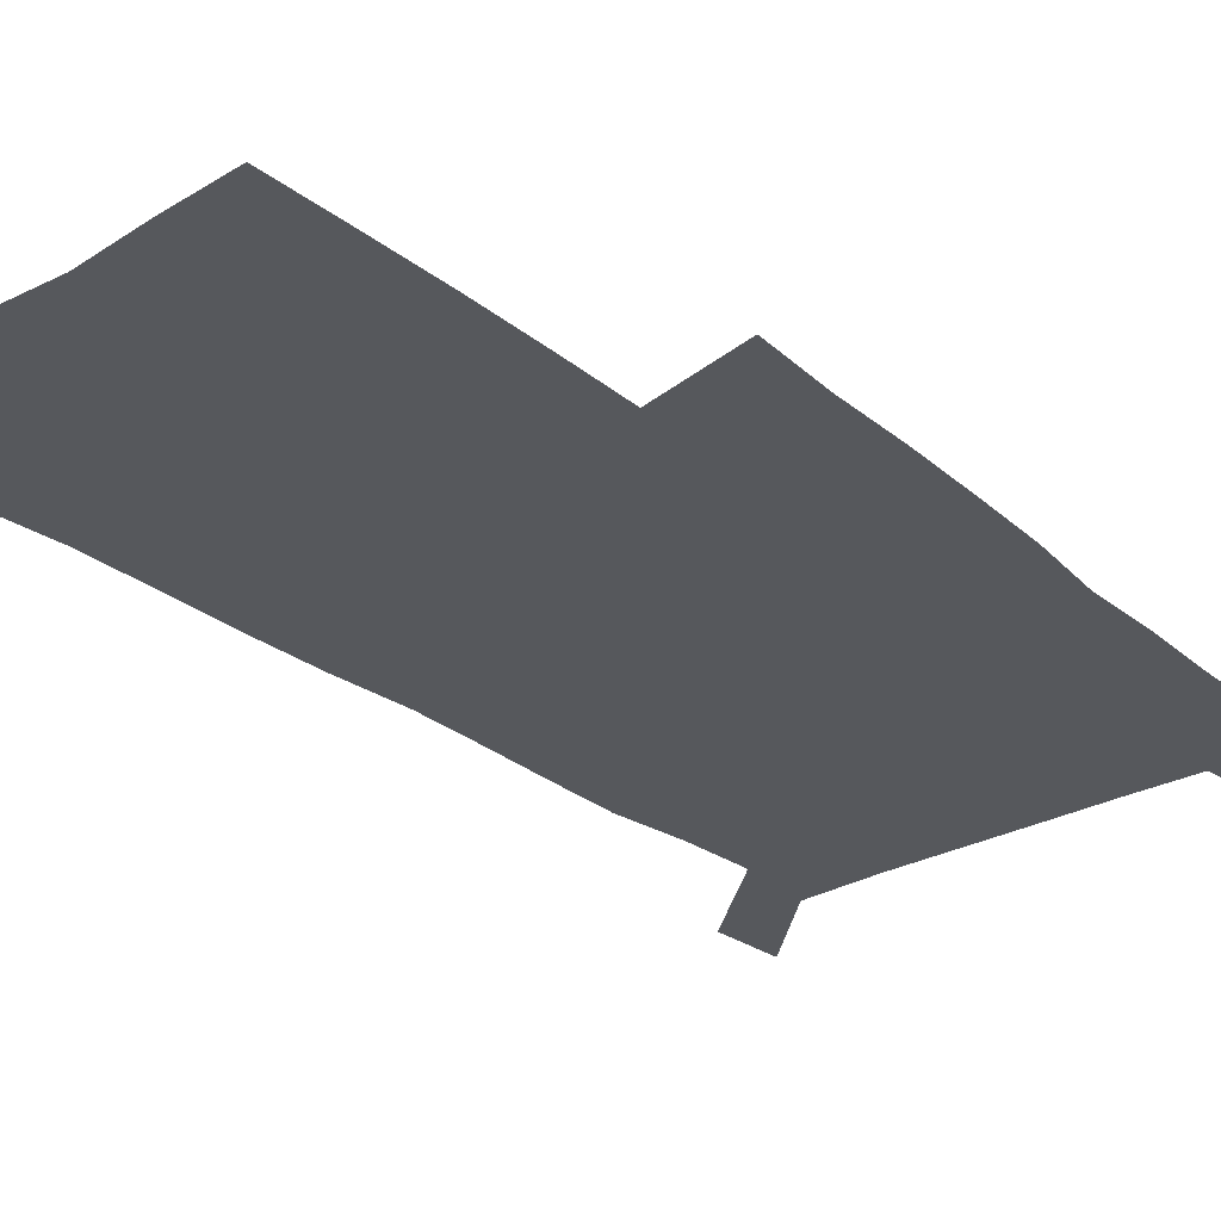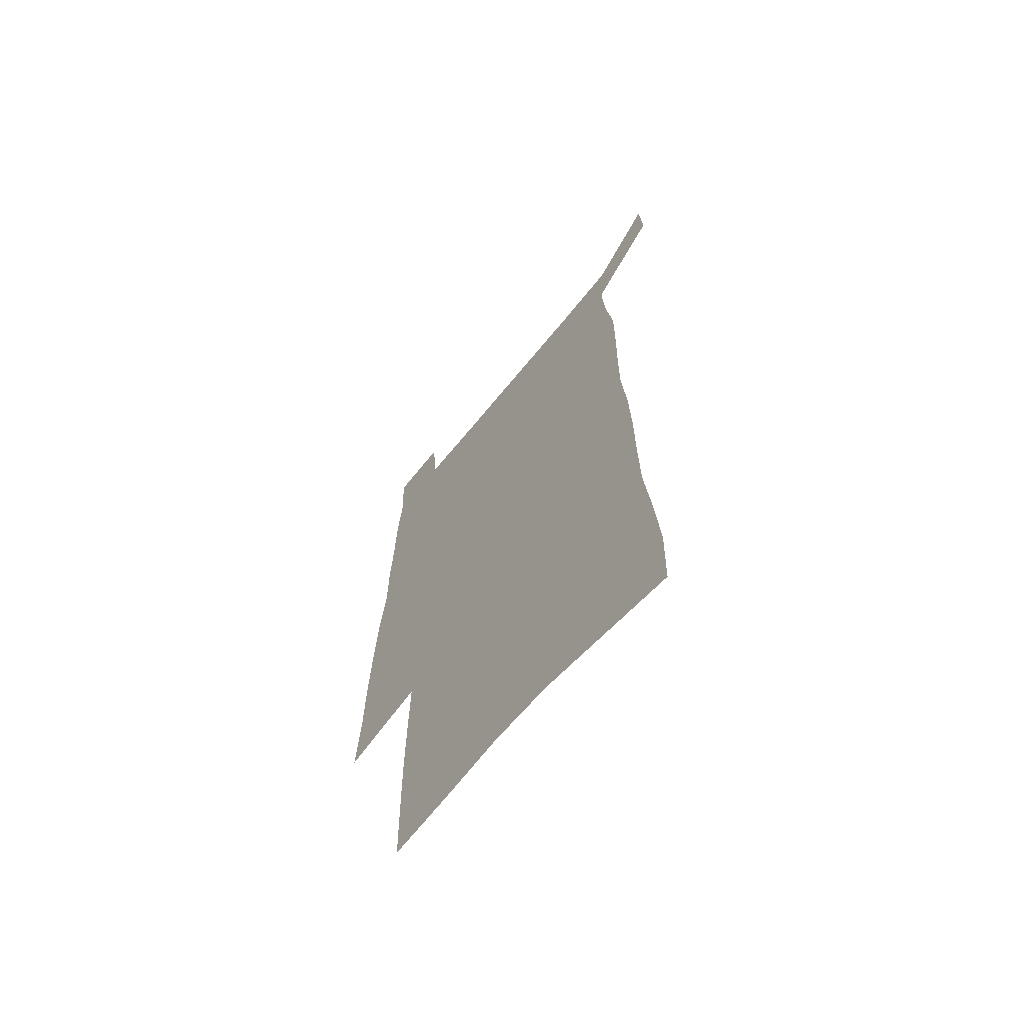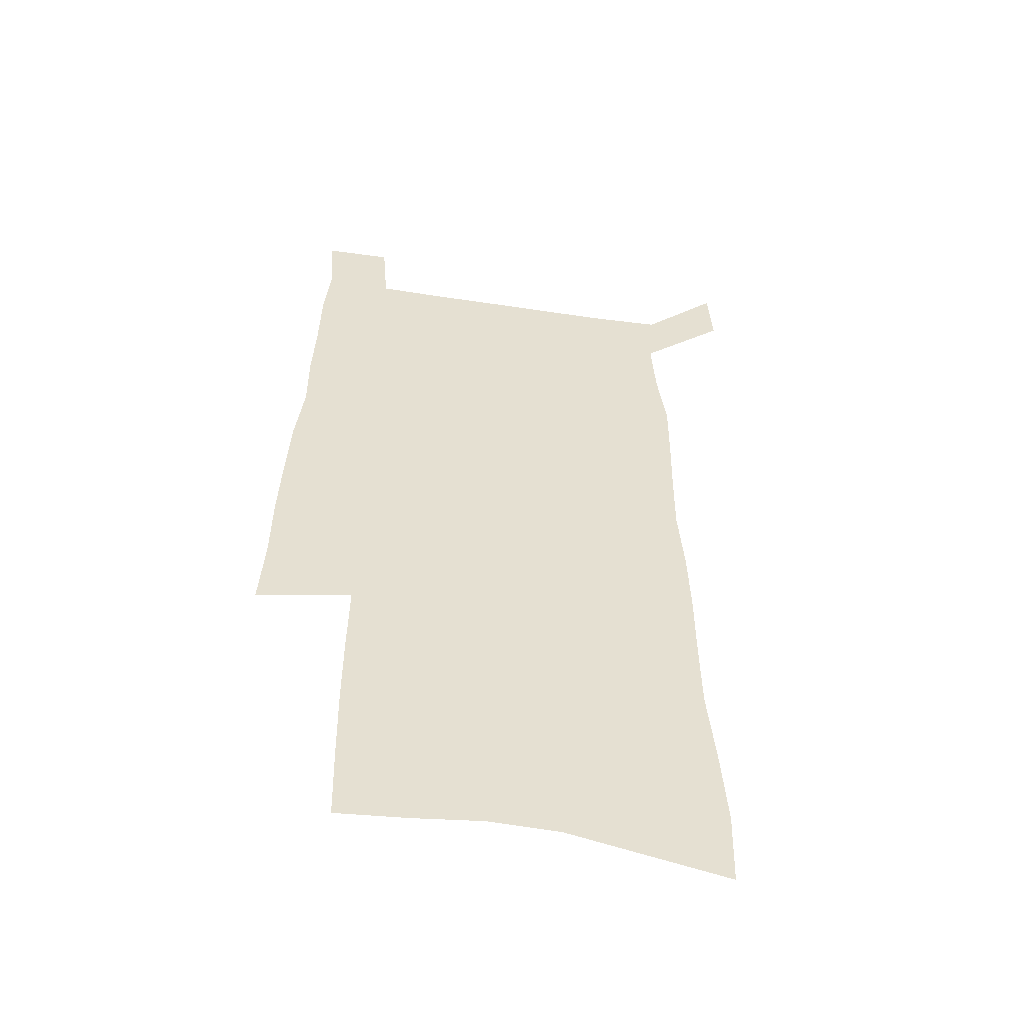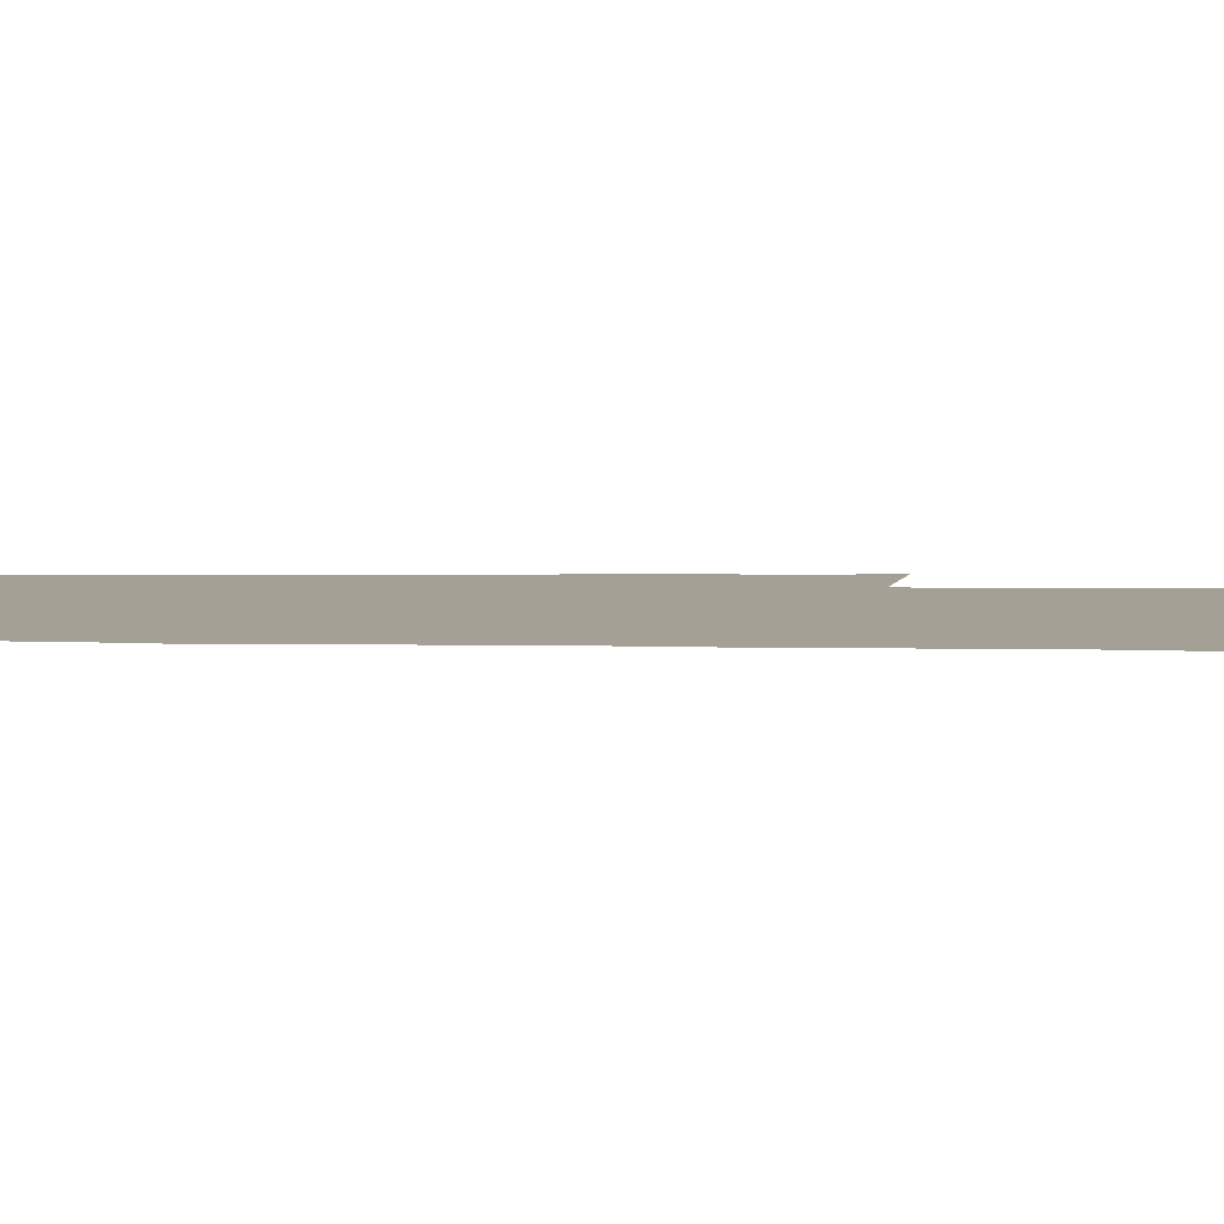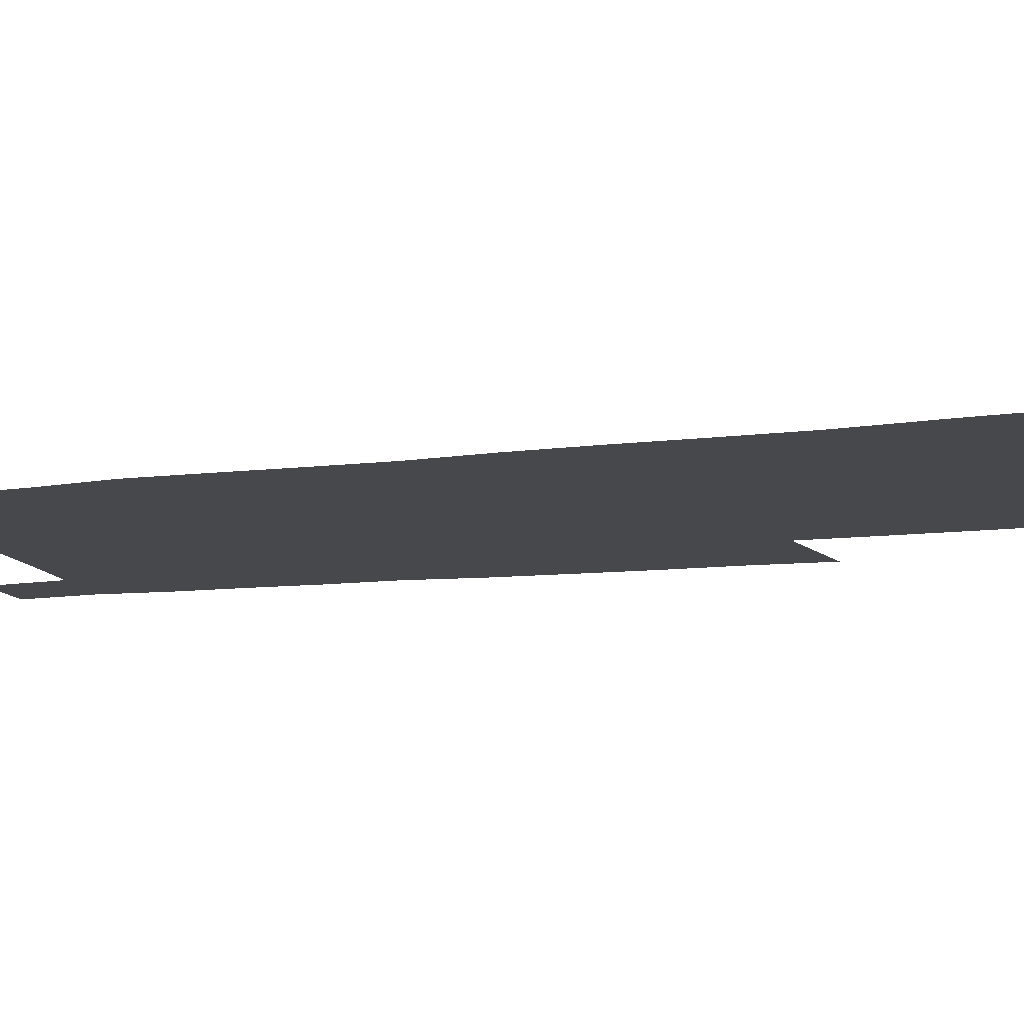
<metadata>
{"format":"obj","ext":"obj","renderer":"f3d","projection":"perspective","resolution":1024,"background":"white","views":[{"elev":-27.9,"azim":39.7,"up":"+Z"},{"elev":-66.7,"azim":-129.1,"up":"+Y"},{"elev":-52.7,"azim":170.8,"up":"+Y"},{"elev":5.8,"azim":-87.8,"up":"+Z"},{"elev":-11.6,"azim":-73.3,"up":"+Z"}]}
</metadata>
<code>
v 447.5 567.6 0
v 449 596.1 0
v 471.5 164.7 0
v 470.6 197.3 0
v 473 232.1 0
v 476.1 266.3 0
v 476.6 297.9 0
v 476.6 328.8 0
v 477.6 359.7 0
v 480 390.7 0
v 479.8 420.1 0
v 479.3 449.2 0
v 479.1 478.1 0
v 482.8 507 0
v 484.6 535.3 0
v 482.2 564.8 0
v 505.4 172.1 0
v 511.4 211.4 0
v 511.9 242.8 0
v 512.2 273.8 0
v 512.3 304.3 0
v 512.9 334.8 0
v 512.7 364.4 0
v 514.8 394.5 0
v 513.8 422.7 0
v 515 451.3 0
v 515.5 479.2 0
v 515 507.1 0
v 515.1 534.9 0
v 513.9 563.4 0
v 539.2 179.5 0
v 540.9 213.9 0
v 542.9 247.6 0
v 542.7 277 0
v 543.1 307.6 0
v 543.2 337.6 0
v 543.7 367.3 0
v 543.6 395.9 0
v 544.5 424.6 0
v 544.3 452.2 0
v 543.4 479.9 0
v 544.4 507.4 0
v 543.9 534.9 0
v 542.7 563.5 0
v 569.3 180.7 0
v 570.4 217.4 0
v 570.9 248.9 0
v 571.2 276.8 0
v 572 309.3 0
v 572.1 339 0
v 572.1 368.3 0
v 572.2 397.2 0
v 572.1 425.1 0
v 572 452.9 0
v 572.4 480.7 0
v 572.2 507.6 0
v 572.1 534.6 0
v 571.2 563.6 0
v 599.2 177.8 0
v 599 215.4 0
v 599.9 246.3 0
v 599.9 278.9 0
v 600.5 308.5 0
v 600.8 338 0
v 599.9 369 0
v 599.9 397.2 0
v 599.8 425.4 0
v 599.9 453.2 0
v 599.5 480.9 0
v 599.5 507.9 0
v 599.5 535.3 0
v 599.4 563.5 0
v 629.3 175.9 0
v 630 209.3 0
v 630.4 241.6 0
v 630.3 274.4 0
v 629.7 306.6 0
v 630.4 336.5 0
v 629.6 366.8 0
v 628.9 396 0
v 629.7 424.4 0
v 628.6 453.1 0
v 628.5 481 0
v 629.1 508.9 0
v 627.7 536.5 0
v 627.6 564.2 0
v 630.2 596.5 0
v 670.7 298.5 0
v 668.7 330.3 0
v 668.2 361.1 0
v 666.9 391.7 0
v 665.2 421.8 0
v 661.6 452.1 0
v 661.5 481 0
v 660.1 509.6 0
v 659.5 537.9 0
v 657 565.9 0
v 658.8 595.8 0
f 15 16 1
f 1 16 2
f 3 17 4
f 17 18 4
f 4 18 5
f 18 19 5
f 5 19 6
f 19 20 6
f 6 20 7
f 20 21 7
f 7 21 8
f 21 22 8
f 8 22 9
f 22 23 9
f 9 23 10
f 23 24 10
f 10 24 11
f 24 25 11
f 11 25 12
f 25 26 12
f 12 26 13
f 26 27 13
f 13 27 14
f 27 28 14
f 14 28 15
f 28 29 15
f 15 29 16
f 29 30 16
f 17 31 18
f 31 32 18
f 18 32 19
f 32 33 19
f 19 33 20
f 33 34 20
f 20 34 21
f 34 35 21
f 21 35 22
f 35 36 22
f 22 36 23
f 36 37 23
f 23 37 24
f 37 38 24
f 24 38 25
f 38 39 25
f 25 39 26
f 39 40 26
f 26 40 27
f 40 41 27
f 27 41 28
f 41 42 28
f 28 42 29
f 42 43 29
f 29 43 30
f 43 44 30
f 31 45 32
f 45 46 32
f 32 46 33
f 46 47 33
f 33 47 34
f 47 48 34
f 34 48 35
f 48 49 35
f 35 49 36
f 49 50 36
f 36 50 37
f 50 51 37
f 37 51 38
f 51 52 38
f 38 52 39
f 52 53 39
f 39 53 40
f 53 54 40
f 40 54 41
f 54 55 41
f 41 55 42
f 55 56 42
f 42 56 43
f 56 57 43
f 43 57 44
f 57 58 44
f 45 59 46
f 59 60 46
f 46 60 47
f 60 61 47
f 47 61 48
f 61 62 48
f 48 62 49
f 62 63 49
f 49 63 50
f 63 64 50
f 50 64 51
f 64 65 51
f 51 65 52
f 65 66 52
f 52 66 53
f 66 67 53
f 53 67 54
f 67 68 54
f 54 68 55
f 68 69 55
f 55 69 56
f 69 70 56
f 56 70 57
f 70 71 57
f 57 71 58
f 71 72 58
f 59 73 60
f 73 74 60
f 60 74 61
f 74 75 61
f 61 75 62
f 75 76 62
f 62 76 63
f 76 77 63
f 63 77 64
f 77 78 64
f 64 78 65
f 78 79 65
f 65 79 66
f 79 80 66
f 66 80 67
f 80 81 67
f 67 81 68
f 81 82 68
f 68 82 69
f 82 83 69
f 69 83 70
f 83 84 70
f 70 84 71
f 84 85 71
f 71 85 72
f 85 86 72
f 77 88 78
f 88 89 78
f 78 89 79
f 89 90 79
f 79 90 80
f 90 91 80
f 80 91 81
f 91 92 81
f 81 92 82
f 92 93 82
f 82 93 83
f 93 94 83
f 83 94 84
f 94 95 84
f 84 95 85
f 95 96 85
f 85 96 86
f 96 97 86
f 86 97 87
f 97 98 87

</code>
